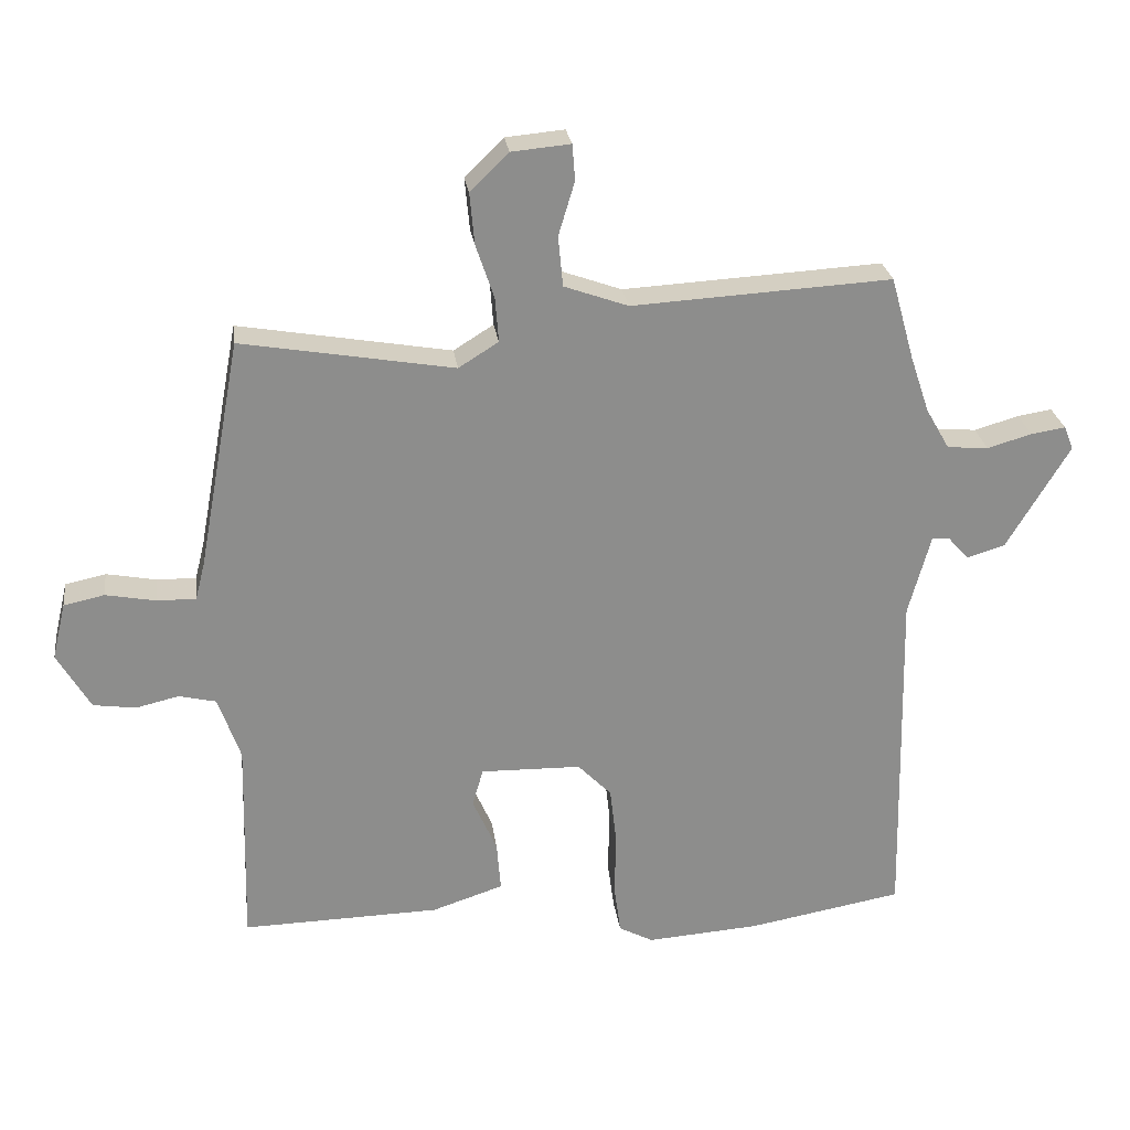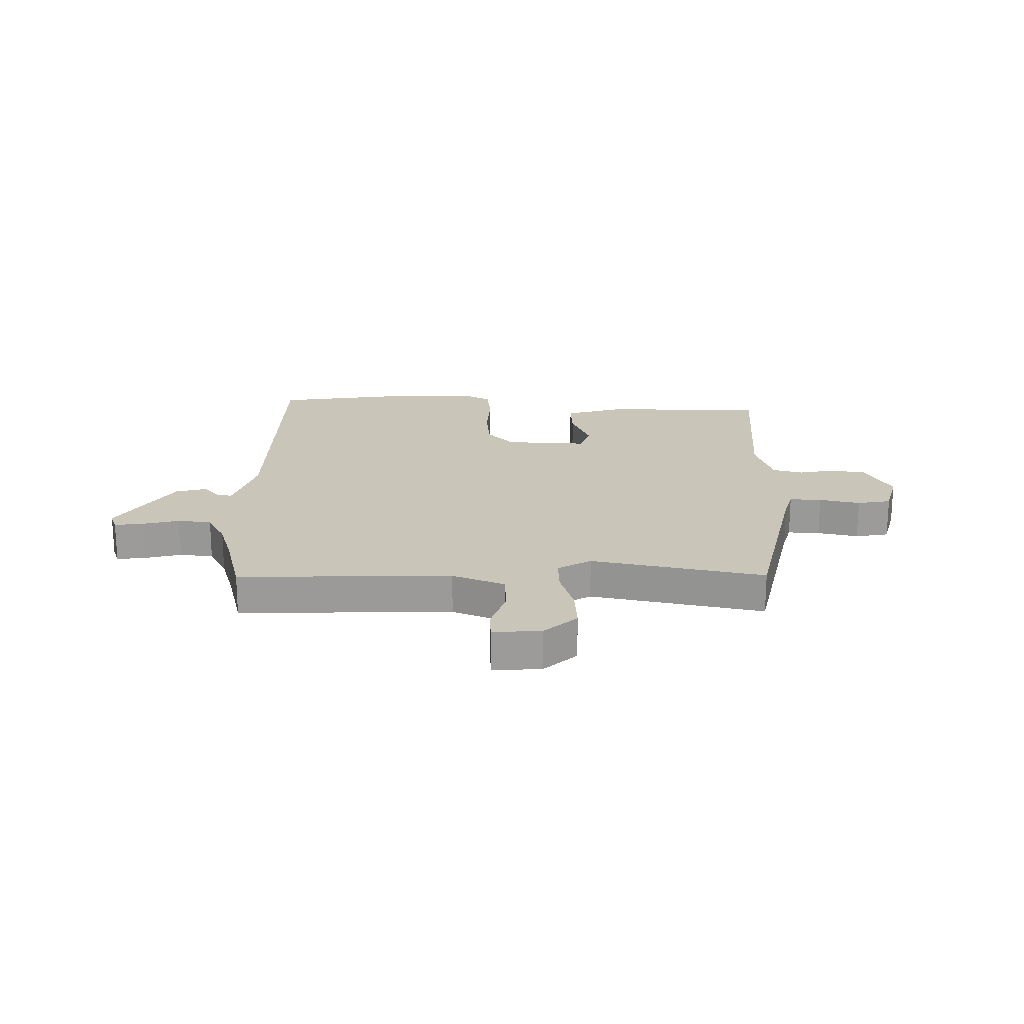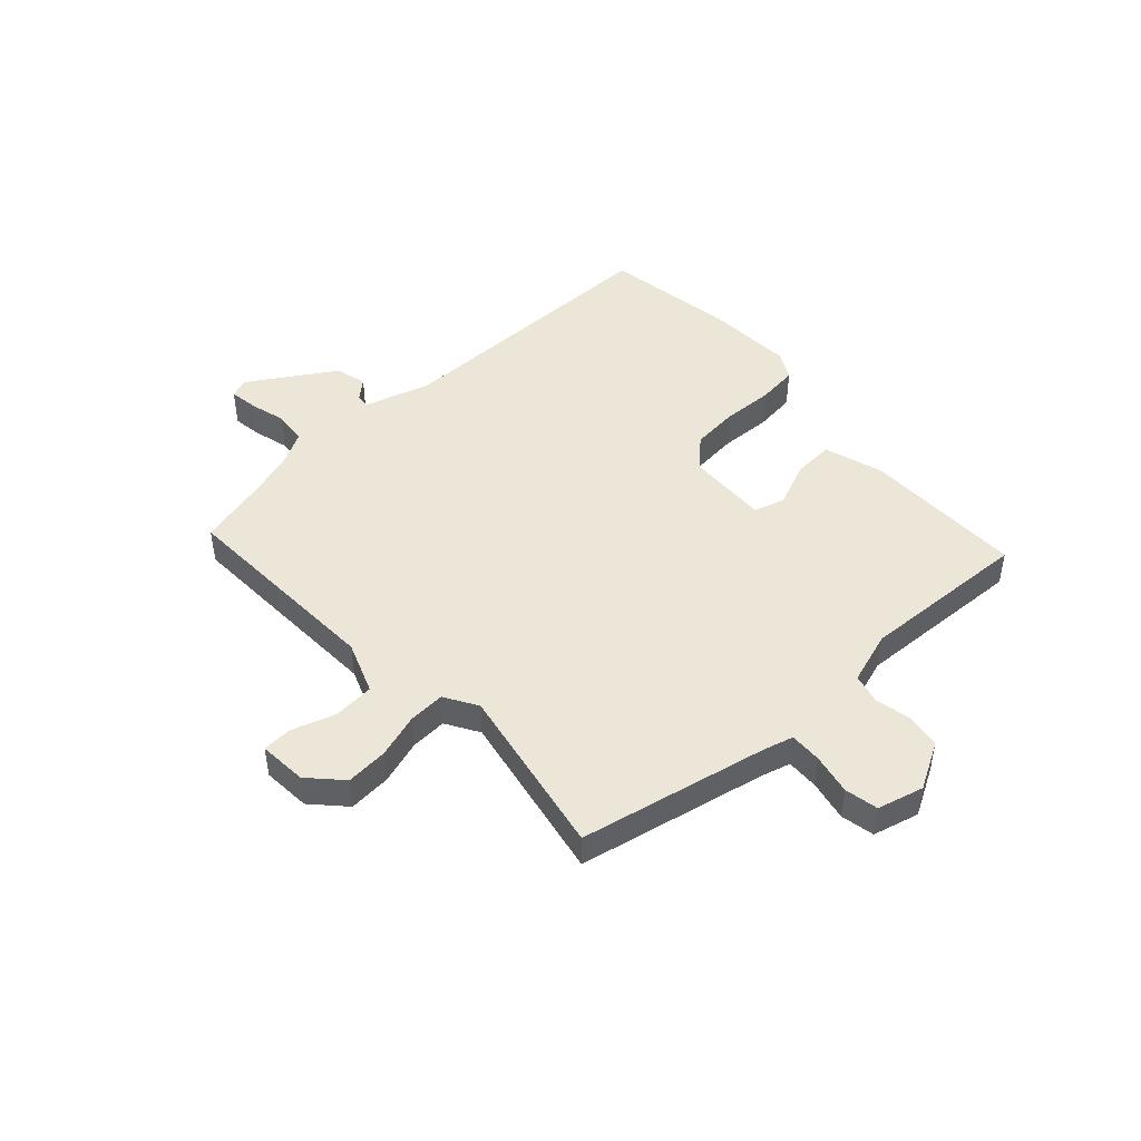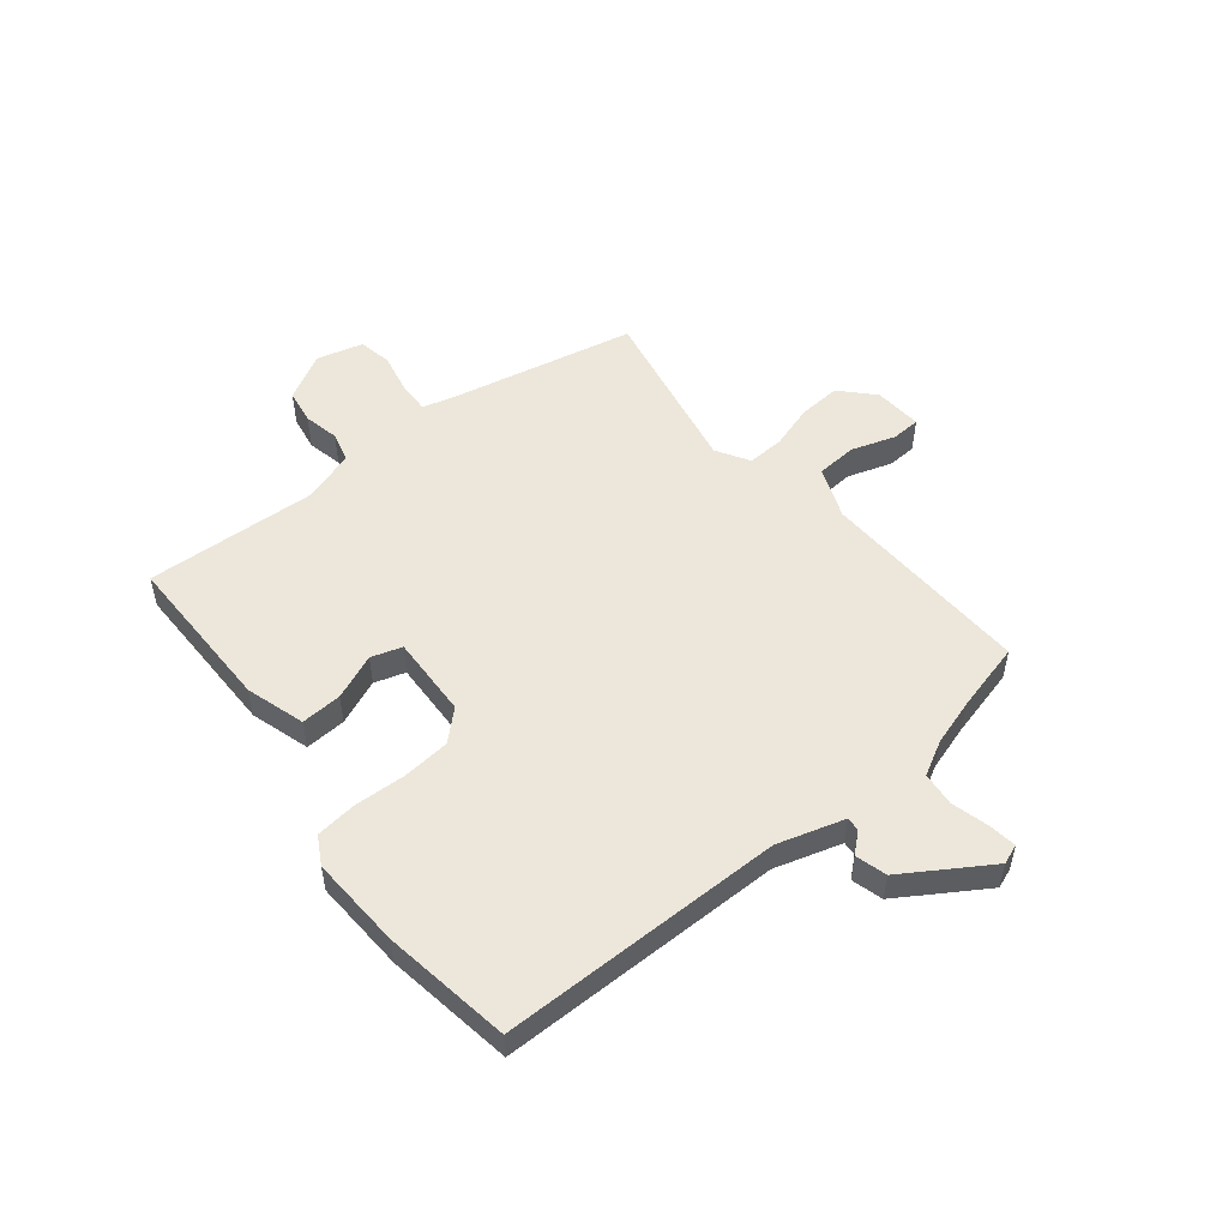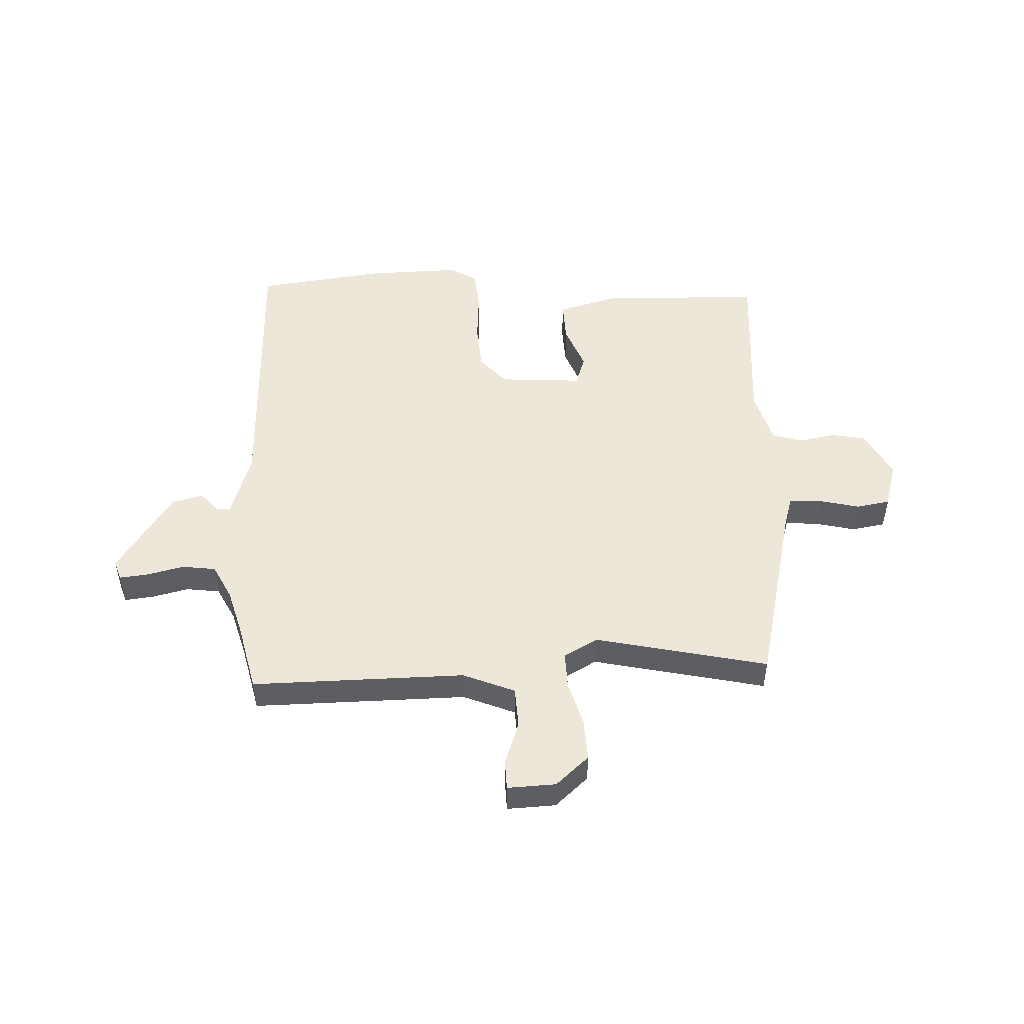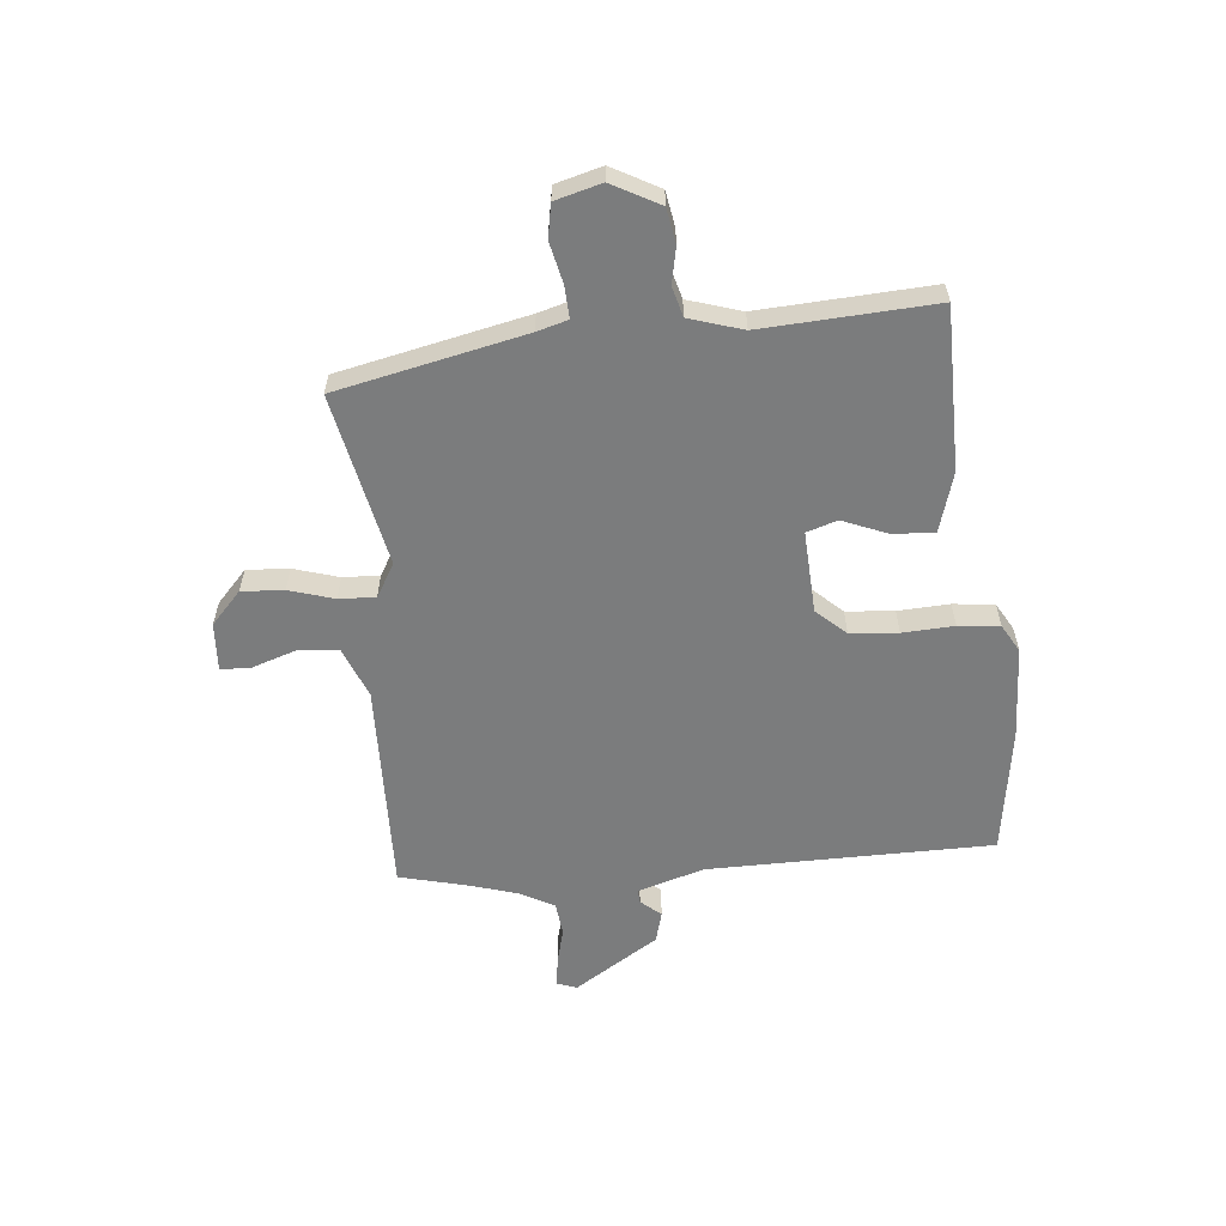
<metadata>
{"format":"obj","ext":"obj","renderer":"f3d","projection":"perspective","resolution":1024,"background":"white","views":[{"elev":25.9,"azim":172.4,"up":"+Z"},{"elev":20.6,"azim":2.6,"up":"+Y"},{"elev":46.6,"azim":48.6,"up":"+Y"},{"elev":52.1,"azim":-127.5,"up":"+Y"},{"elev":50.0,"azim":0.3,"up":"+Y"},{"elev":-58.7,"azim":97.2,"up":"+Y"}]}
</metadata>
<code>
v -0.315 0.07 -0.533
v -0.545 0.07 -0.492
v -0.534 0.07 0.022
v -0.567 0.07 0.143
v -0.592 0.07 0.142
v -0.624 0.07 0.107
v -0.68 0.07 0.124
v -0.773 0.07 0.279
v -0.759 0.07 0.314
v -0.708 0.07 0.306
v -0.642 0.07 0.287
v -0.581 0.07 0.292
v -0.546 0.07 0.353
v -0.518 0.07 0.436
v -0.483 0.07 0.56
v -0.099 0.07 0.538
v -0.004 0.07 0.572
v 0.003 0.07 0.646
v -0.021 0.07 0.726
v -0.017 0.07 0.779
v 0.07 0.07 0.771
v 0.127 0.07 0.715
v 0.12 0.07 0.639
v 0.093 0.07 0.559
v 0.088 0.07 0.493
v 0.147 0.07 0.456
v 0.461 0.07 0.51
v 0.524 0.07 0.17
v 0.538 0.07 0.114
v 0.596 0.07 0.115
v 0.67 0.07 0.129
v 0.73 0.07 0.116
v 0.75 0.07 0.032
v 0.701 0.07 -0.052
v 0.638 0.07 -0.061
v 0.574 0.07 -0.046
v 0.519 0.07 -0.059
v 0.486 0.07 -0.154
v 0.494 0.07 -0.464
v 0.201 0.07 -0.457
v 0.095 0.07 -0.422
v 0.101 0.07 -0.348
v 0.137 0.07 -0.267
v 0.121 0.07 -0.211
v -0.028 0.07 -0.214
v -0.078 0.07 -0.265
v -0.088 0.07 -0.351
v -0.086 0.07 -0.444
v -0.096 0.07 -0.518
v -0.147 0.07 -0.545
v -0.315 0 -0.533
v -0.545 0 -0.492
v -0.534 0 0.022
v -0.567 0 0.143
v -0.592 0 0.142
v -0.624 0 0.107
v -0.68 0 0.124
v -0.773 0 0.279
v -0.759 0 0.314
v -0.708 0 0.306
v -0.642 0 0.287
v -0.581 0 0.292
v -0.546 0 0.353
v -0.518 0 0.436
v -0.483 0 0.56
v -0.099 0 0.538
v -0.004 0 0.572
v 0.003 0 0.646
v -0.021 0 0.726
v -0.017 0 0.779
v 0.07 0 0.771
v 0.127 0 0.715
v 0.12 0 0.639
v 0.093 0 0.559
v 0.088 0 0.493
v 0.147 0 0.456
v 0.461 0 0.51
v 0.524 0 0.17
v 0.538 0 0.114
v 0.596 0 0.115
v 0.67 0 0.129
v 0.73 0 0.116
v 0.75 0 0.032
v 0.701 0 -0.052
v 0.638 0 -0.061
v 0.574 0 -0.046
v 0.519 0 -0.059
v 0.486 0 -0.154
v 0.494 0 -0.464
v 0.201 0 -0.457
v 0.095 0 -0.422
v 0.101 0 -0.348
v 0.137 0 -0.267
v 0.121 0 -0.211
v -0.028 0 -0.214
v -0.078 0 -0.265
v -0.088 0 -0.351
v -0.086 0 -0.444
v -0.096 0 -0.518
v -0.147 0 -0.545
f 1 2 3
f 50 1 3
f 49 50 3
f 48 49 3
f 47 48 3
f 46 47 3 4
f 45 46 4
f 44 45 4
f 41 42 43
f 40 41 43
f 39 40 43
f 38 39 43
f 37 38 43 44
f 34 35 36
f 33 34 36
f 32 33 36
f 31 32 36
f 30 31 36
f 29 30 36 37
f 37 44 4
f 29 37 4
f 28 29 4
f 22 23 24
f 21 22 24
f 20 21 24
f 19 20 24
f 18 19 24
f 17 18 24 25
f 16 17 25
f 16 25 26
f 15 16 26
f 14 15 26
f 9 10 11
f 8 9 11
f 7 8 11
f 6 7 11
f 5 6 11
f 4 5 11 12
f 28 4 12
f 27 28 12
f 26 27 12
f 26 12 13
f 13 14 26
f 53 52 51
f 53 51 100
f 53 100 99
f 53 99 98
f 53 98 97
f 54 53 97 96
f 54 96 95
f 54 95 94
f 93 92 91
f 93 91 90
f 93 90 89
f 93 89 88
f 94 93 88 87
f 86 85 84
f 86 84 83
f 86 83 82
f 86 82 81
f 86 81 80
f 87 86 80 79
f 54 94 87
f 54 87 79
f 54 79 78
f 74 73 72
f 74 72 71
f 74 71 70
f 74 70 69
f 74 69 68
f 75 74 68 67
f 75 67 66
f 76 75 66
f 76 66 65
f 76 65 64
f 61 60 59
f 61 59 58
f 61 58 57
f 61 57 56
f 61 56 55
f 62 61 55 54
f 62 54 78
f 62 78 77
f 62 77 76
f 63 62 76
f 76 64 63
f 1 51 52 2
f 2 52 53 3
f 3 53 54 4
f 4 54 55 5
f 5 55 56 6
f 6 56 57 7
f 7 57 58 8
f 8 58 59 9
f 9 59 60 10
f 10 60 61 11
f 11 61 62 12
f 12 62 63 13
f 13 63 64 14
f 14 64 65 15
f 15 65 66 16
f 16 66 67 17
f 17 67 68 18
f 18 68 69 19
f 19 69 70 20
f 20 70 71 21
f 21 71 72 22
f 22 72 73 23
f 23 73 74 24
f 24 74 75 25
f 25 75 76 26
f 26 76 77 27
f 27 77 78 28
f 28 78 79 29
f 29 79 80 30
f 30 80 81 31
f 31 81 82 32
f 32 82 83 33
f 33 83 84 34
f 34 84 85 35
f 35 85 86 36
f 36 86 87 37
f 37 87 88 38
f 38 88 89 39
f 39 89 90 40
f 40 90 91 41
f 41 91 92 42
f 42 92 93 43
f 43 93 94 44
f 44 94 95 45
f 45 95 96 46
f 46 96 97 47
f 47 97 98 48
f 48 98 99 49
f 49 99 100 50
f 50 100 51 1

</code>
